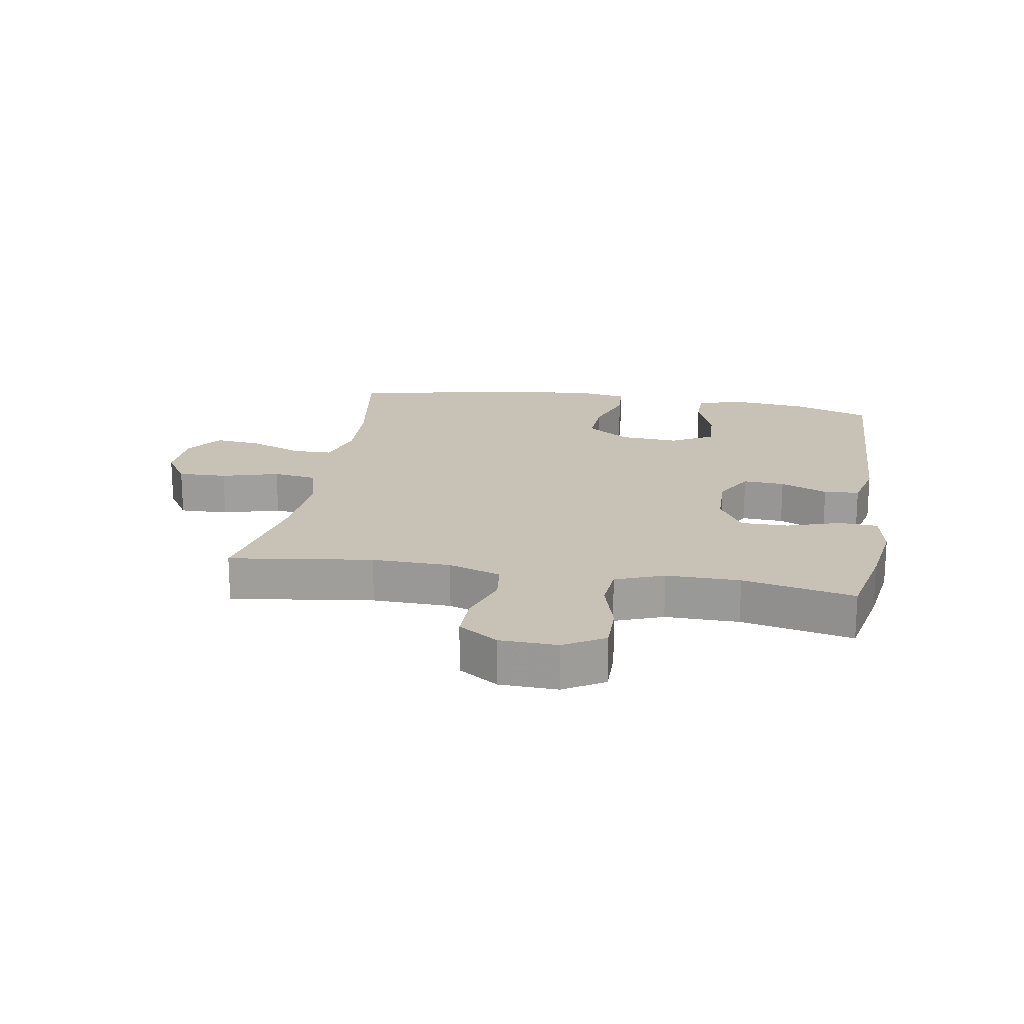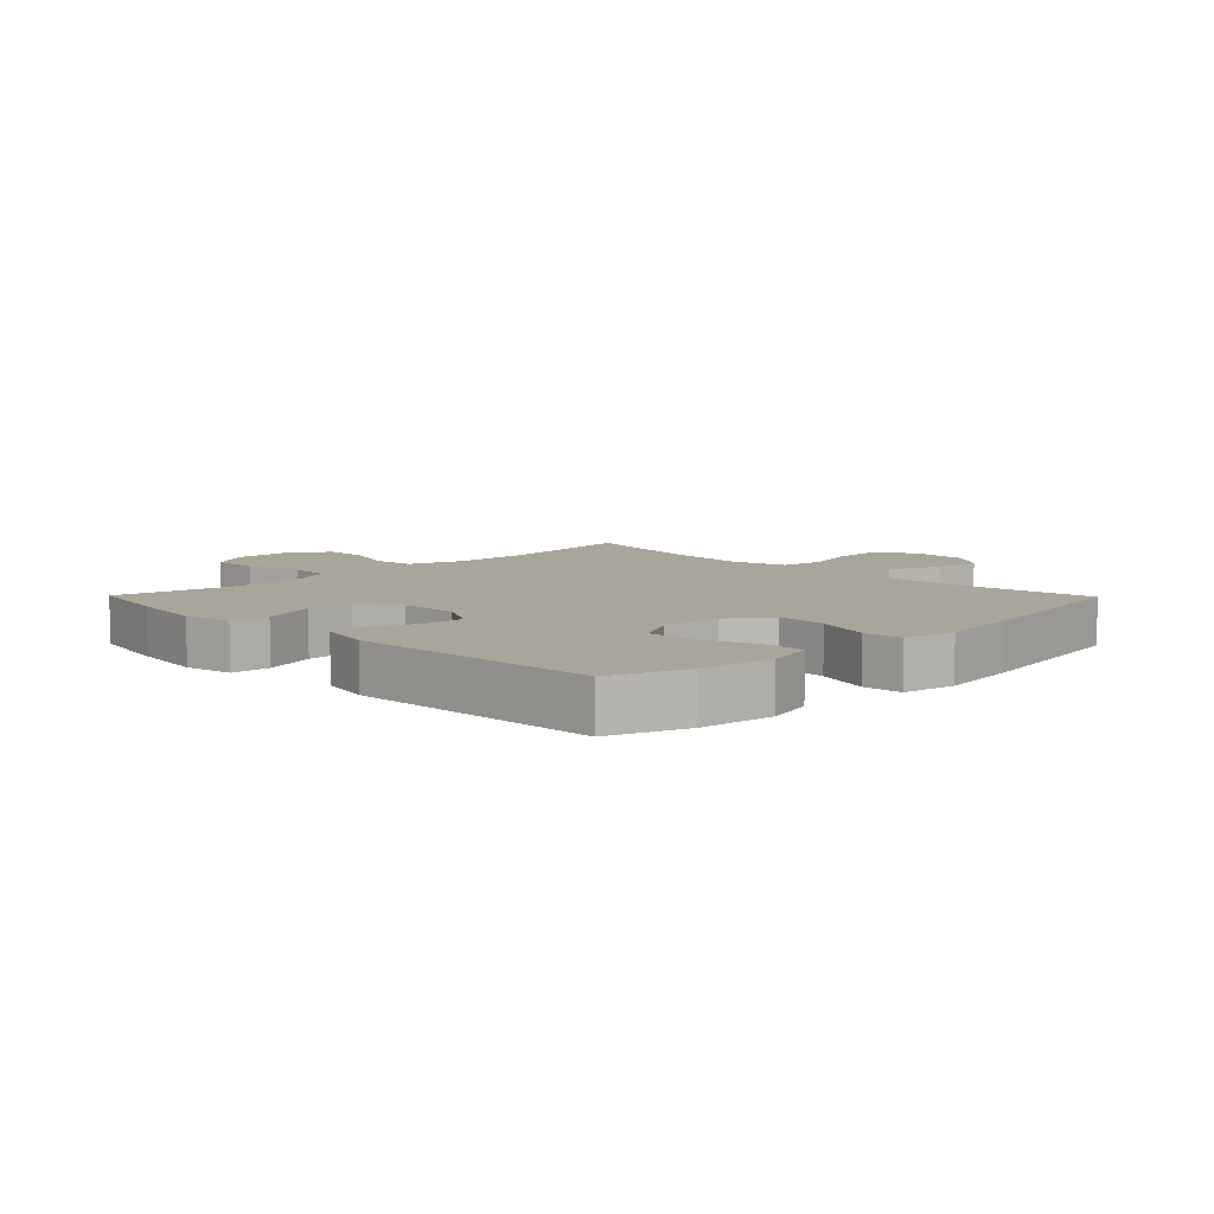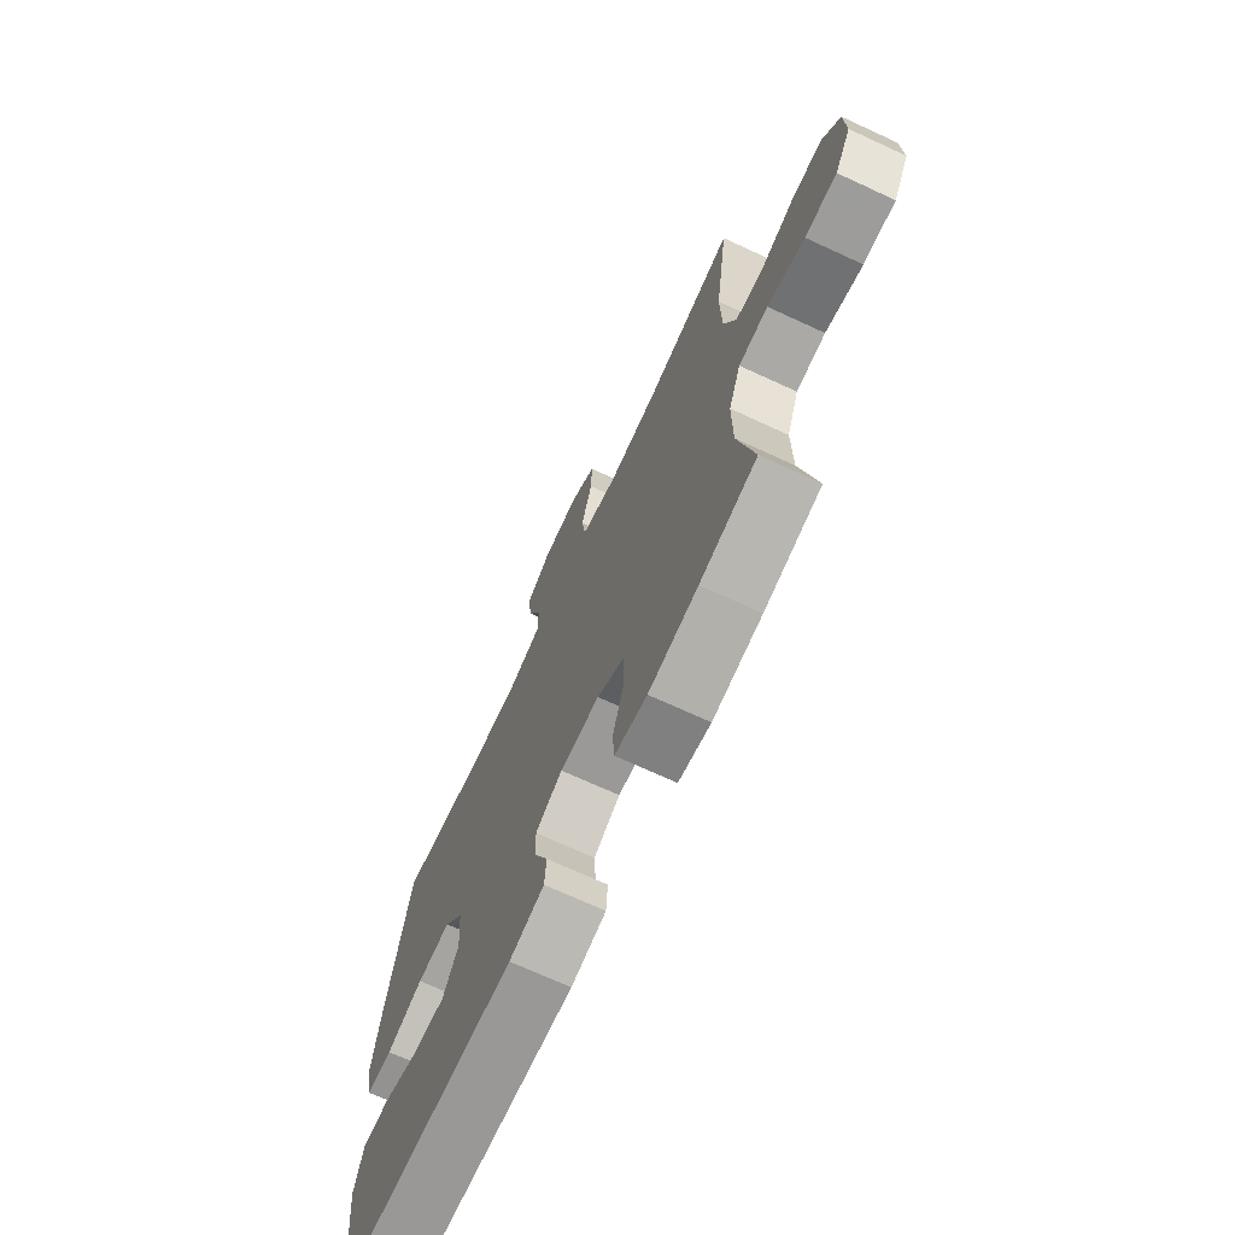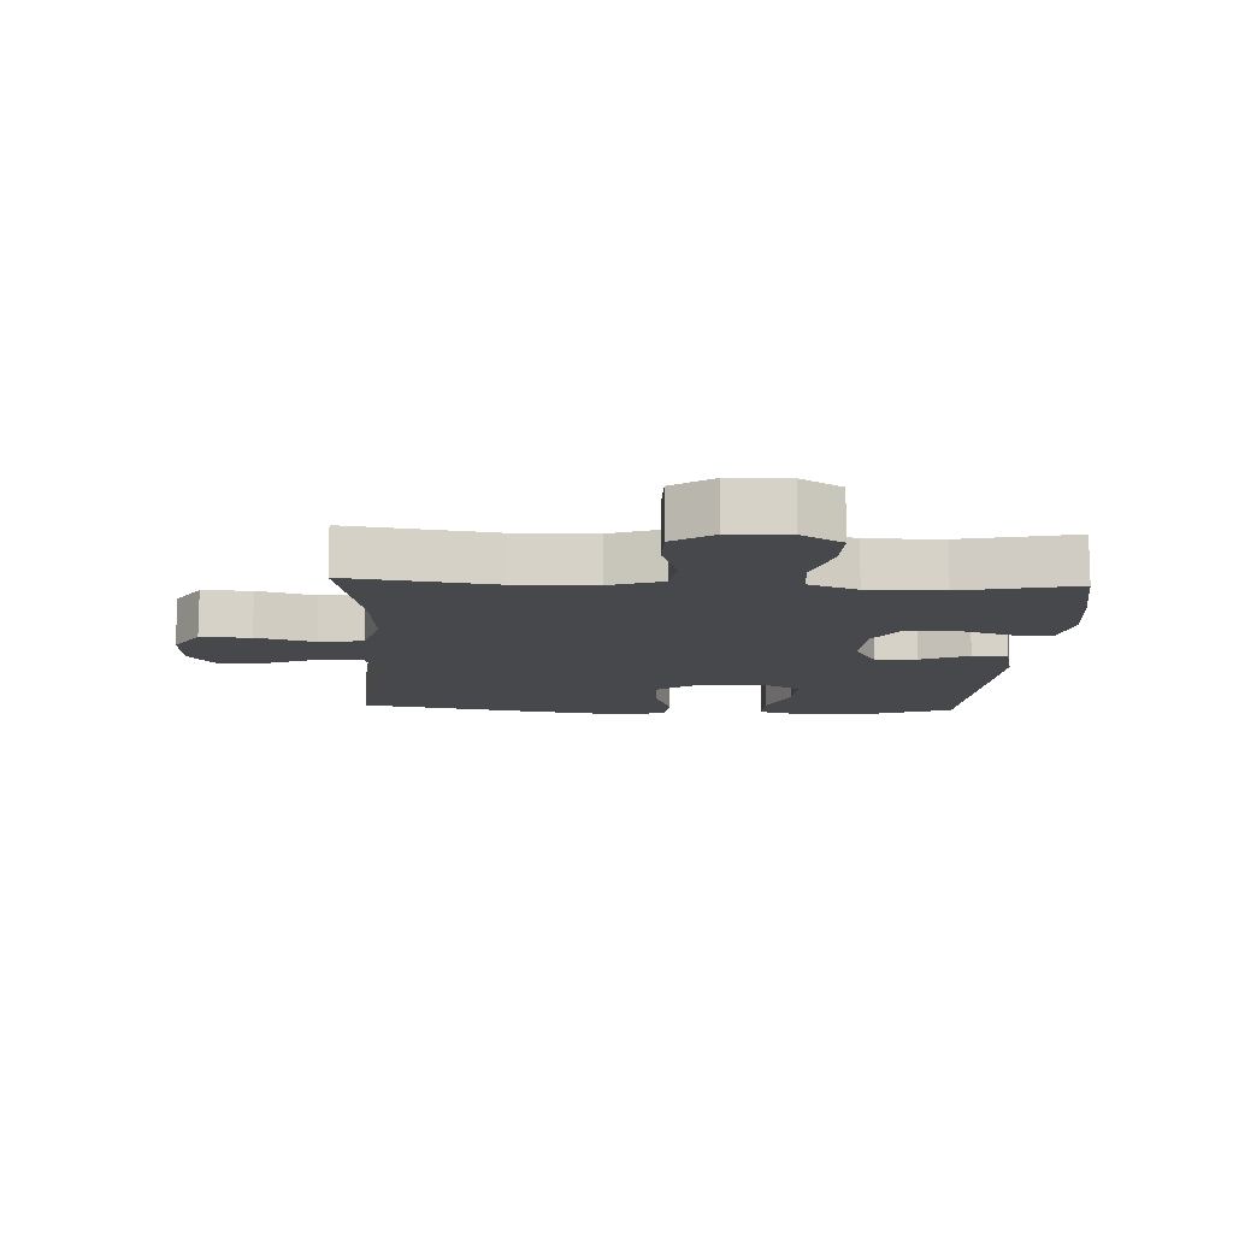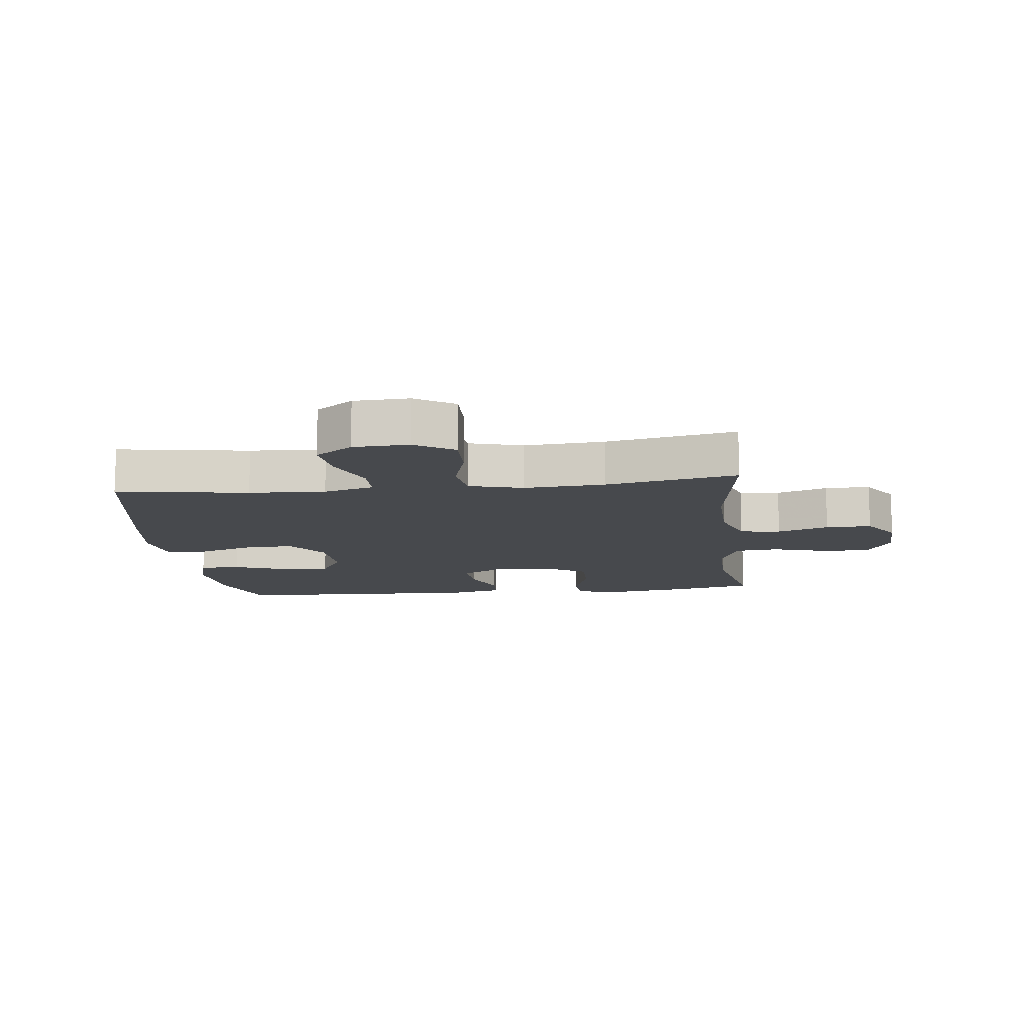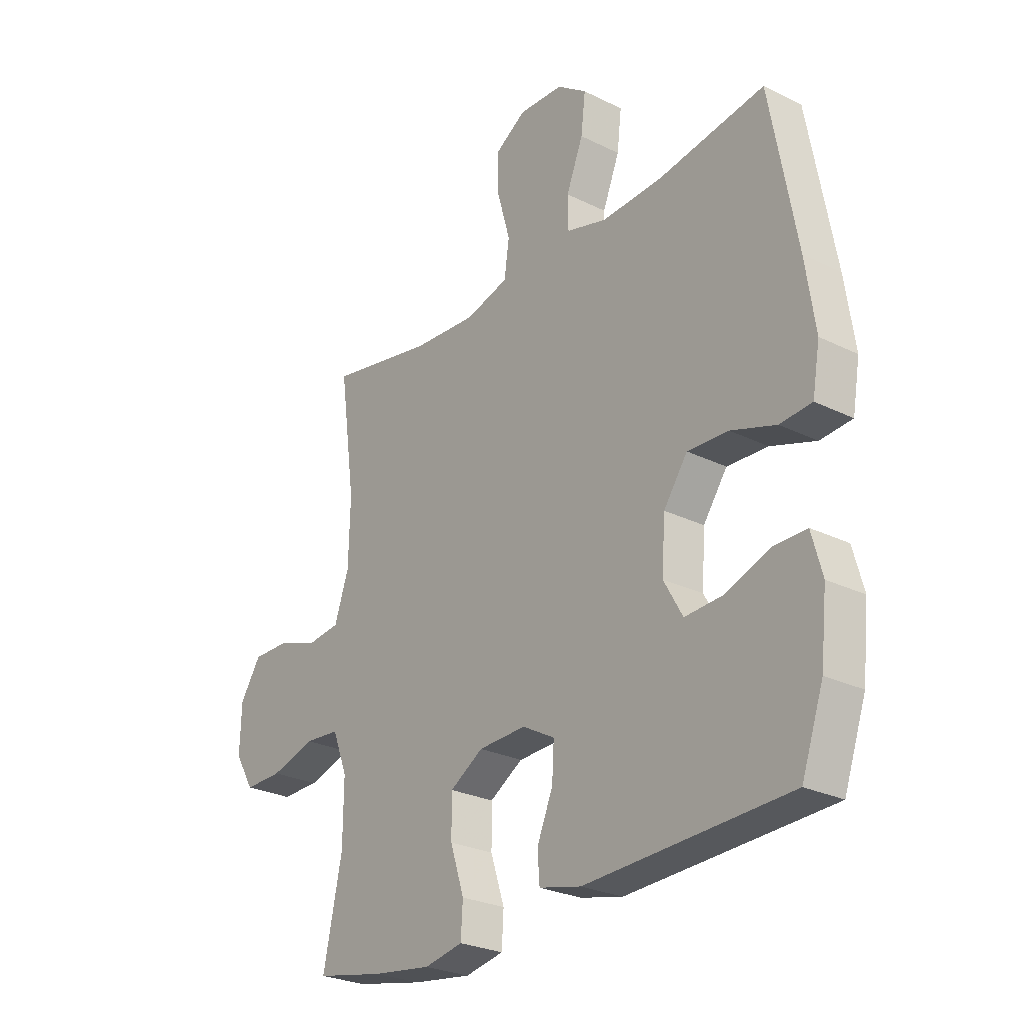
<metadata>
{"format":"obj","ext":"obj","renderer":"f3d","projection":"perspective","resolution":1024,"background":"white","views":[{"elev":19.0,"azim":99.6,"up":"+Y"},{"elev":7.7,"azim":-134.4,"up":"+Y"},{"elev":-70.7,"azim":65.2,"up":"+Z"},{"elev":-11.6,"azim":87.1,"up":"+Y"},{"elev":-12.0,"azim":6.7,"up":"+Y"},{"elev":-26.5,"azim":-127.8,"up":"+Z"}]}
</metadata>
<code>
v -0.5 0.07 0.5
v -0.287 0.07 0.466
v -0.163 0.07 0.46
v -0.082 0.07 0.483
v -0.081 0.07 0.547
v -0.115 0.07 0.632
v -0.124 0.07 0.708
v -0.064 0.07 0.751
v 0.026 0.07 0.755
v 0.089 0.07 0.715
v 0.087 0.07 0.636
v 0.061 0.07 0.544
v 0.071 0.07 0.474
v 0.158 0.07 0.45
v 0.288 0.07 0.459
v 0.5 0.07 0.5
v 0.468 0.07 0.269
v 0.471 0.07 0.142
v 0.5 0.07 0.057
v 0.566 0.07 0.049
v 0.649 0.07 0.077
v 0.723 0.07 0.078
v 0.765 0.07 0.014
v 0.768 0.07 -0.079
v 0.729 0.07 -0.144
v 0.652 0.07 -0.143
v 0.562 0.07 -0.117
v 0.491 0.07 -0.123
v 0.461 0.07 -0.201
v 0.462 0.07 -0.32
v 0.5 0.07 -0.5
v 0.363 0.07 -0.528
v 0.244 0.07 -0.545
v 0.166 0.07 -0.53
v 0.162 0.07 -0.467
v 0.19 0.07 -0.381
v 0.19 0.07 -0.304
v 0.123 0.07 -0.263
v 0.027 0.07 -0.26
v -0.038 0.07 -0.296
v -0.034 0.07 -0.363
v -0.002 0.07 -0.439
v -0.006 0.07 -0.496
v -0.091 0.07 -0.516
v -0.5 0.07 -0.5
v -0.544 0.07 -0.374
v -0.557 0.07 -0.254
v -0.536 0.07 -0.177
v -0.47 0.07 -0.177
v -0.381 0.07 -0.21
v -0.304 0.07 -0.214
v -0.266 0.07 -0.147
v -0.273 0.07 -0.05
v -0.321 0.07 0.018
v -0.403 0.07 0.014
v -0.493 0.07 -0.016
v -0.557 0.07 -0.011
v -0.572 0.07 0.075
v -0.553 0.07 0.206
v -0.5 0 0.5
v -0.287 0 0.466
v -0.163 0 0.46
v -0.082 0 0.483
v -0.081 0 0.547
v -0.115 0 0.632
v -0.124 0 0.708
v -0.064 0 0.751
v 0.026 0 0.755
v 0.089 0 0.715
v 0.087 0 0.636
v 0.061 0 0.544
v 0.071 0 0.474
v 0.158 0 0.45
v 0.288 0 0.459
v 0.5 0 0.5
v 0.468 0 0.269
v 0.471 0 0.142
v 0.5 0 0.057
v 0.566 0 0.049
v 0.649 0 0.077
v 0.723 0 0.078
v 0.765 0 0.014
v 0.768 0 -0.079
v 0.729 0 -0.144
v 0.652 0 -0.143
v 0.562 0 -0.117
v 0.491 0 -0.123
v 0.461 0 -0.201
v 0.462 0 -0.32
v 0.5 0 -0.5
v 0.363 0 -0.528
v 0.244 0 -0.545
v 0.166 0 -0.53
v 0.162 0 -0.467
v 0.19 0 -0.381
v 0.19 0 -0.304
v 0.123 0 -0.263
v 0.027 0 -0.26
v -0.038 0 -0.296
v -0.034 0 -0.363
v -0.002 0 -0.439
v -0.006 0 -0.496
v -0.091 0 -0.516
v -0.5 0 -0.5
v -0.544 0 -0.374
v -0.557 0 -0.254
v -0.536 0 -0.177
v -0.47 0 -0.177
v -0.381 0 -0.21
v -0.304 0 -0.214
v -0.266 0 -0.147
v -0.273 0 -0.05
v -0.321 0 0.018
v -0.403 0 0.014
v -0.493 0 -0.016
v -0.557 0 -0.011
v -0.572 0 0.075
v -0.553 0 0.206
f 58 59 1 2
f 55 56 57 58
f 54 55 58 2
f 53 54 2 3
f 52 53 3 4
f 47 48 49 50
f 47 50 51
f 46 47 51
f 45 46 51
f 44 45 51
f 41 42 43 44
f 40 41 44 51
f 39 40 51 52
f 33 34 35 36
f 33 36 37
f 30 31 32 33
f 29 30 33 37
f 28 29 37 38
f 24 25 26 27
f 24 27 28
f 23 24 28
f 20 21 22 23
f 19 20 23 28
f 18 19 28 38
f 15 16 17
f 14 15 17 18
f 13 14 18 38
f 9 10 11 12
f 5 6 7 8
f 4 5 8 9
f 13 38 39 52
f 12 13 52
f 4 9 12 52
f 61 60 118 117
f 117 116 115 114
f 61 117 114 113
f 62 61 113 112
f 63 62 112 111
f 109 108 107 106
f 110 109 106
f 110 106 105
f 110 105 104
f 110 104 103
f 103 102 101 100
f 110 103 100 99
f 111 110 99 98
f 95 94 93 92
f 96 95 92
f 92 91 90 89
f 96 92 89 88
f 97 96 88 87
f 86 85 84 83
f 87 86 83
f 87 83 82
f 82 81 80 79
f 87 82 79 78
f 97 87 78 77
f 76 75 74
f 77 76 74 73
f 97 77 73 72
f 71 70 69 68
f 67 66 65 64
f 68 67 64 63
f 111 98 97 72
f 111 72 71
f 111 71 68 63
f 1 60 61 2
f 2 61 62 3
f 3 62 63 4
f 4 63 64 5
f 5 64 65 6
f 6 65 66 7
f 7 66 67 8
f 8 67 68 9
f 9 68 69 10
f 10 69 70 11
f 11 70 71 12
f 12 71 72 13
f 13 72 73 14
f 14 73 74 15
f 15 74 75 16
f 16 75 76 17
f 17 76 77 18
f 18 77 78 19
f 19 78 79 20
f 20 79 80 21
f 21 80 81 22
f 22 81 82 23
f 23 82 83 24
f 24 83 84 25
f 25 84 85 26
f 26 85 86 27
f 27 86 87 28
f 28 87 88 29
f 29 88 89 30
f 30 89 90 31
f 31 90 91 32
f 32 91 92 33
f 33 92 93 34
f 34 93 94 35
f 35 94 95 36
f 36 95 96 37
f 37 96 97 38
f 38 97 98 39
f 39 98 99 40
f 40 99 100 41
f 41 100 101 42
f 42 101 102 43
f 43 102 103 44
f 44 103 104 45
f 45 104 105 46
f 46 105 106 47
f 47 106 107 48
f 48 107 108 49
f 49 108 109 50
f 50 109 110 51
f 51 110 111 52
f 52 111 112 53
f 53 112 113 54
f 54 113 114 55
f 55 114 115 56
f 56 115 116 57
f 57 116 117 58
f 58 117 118 59
f 59 118 60 1

</code>
